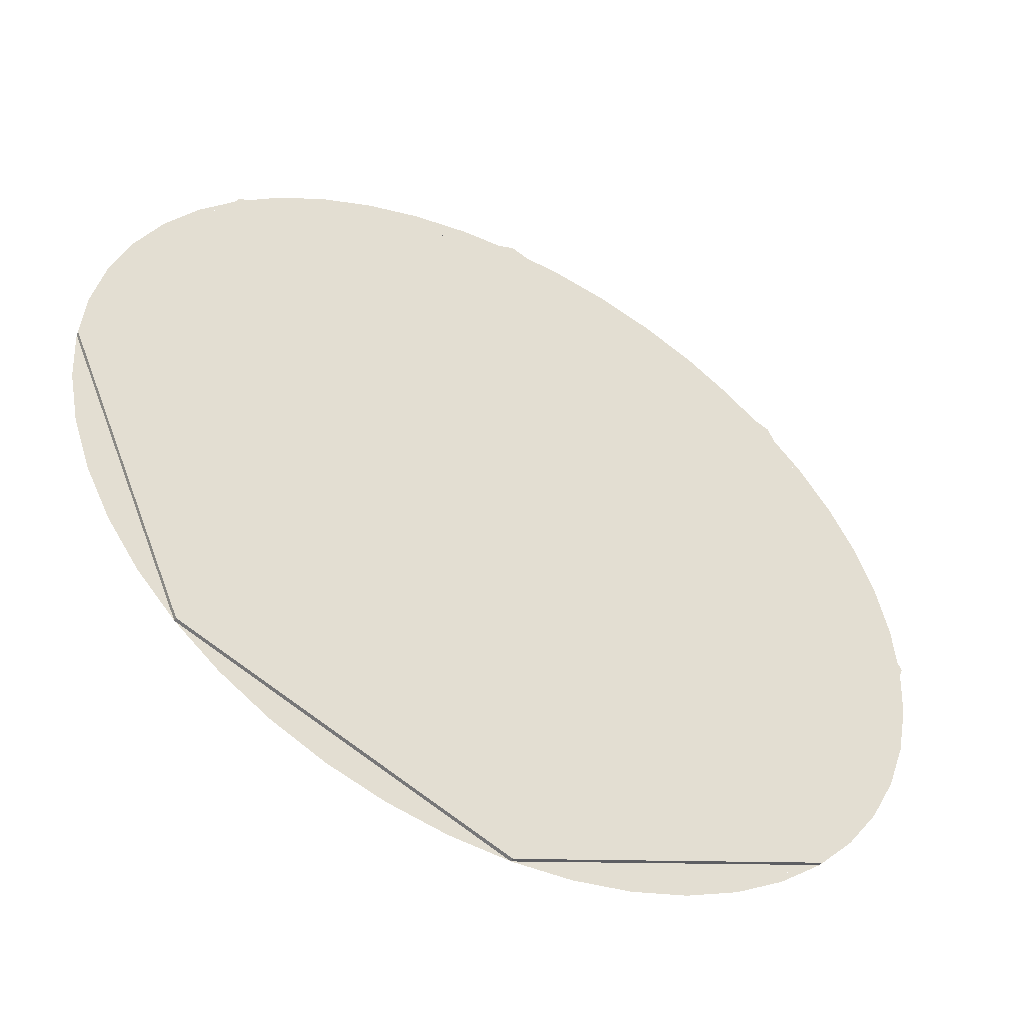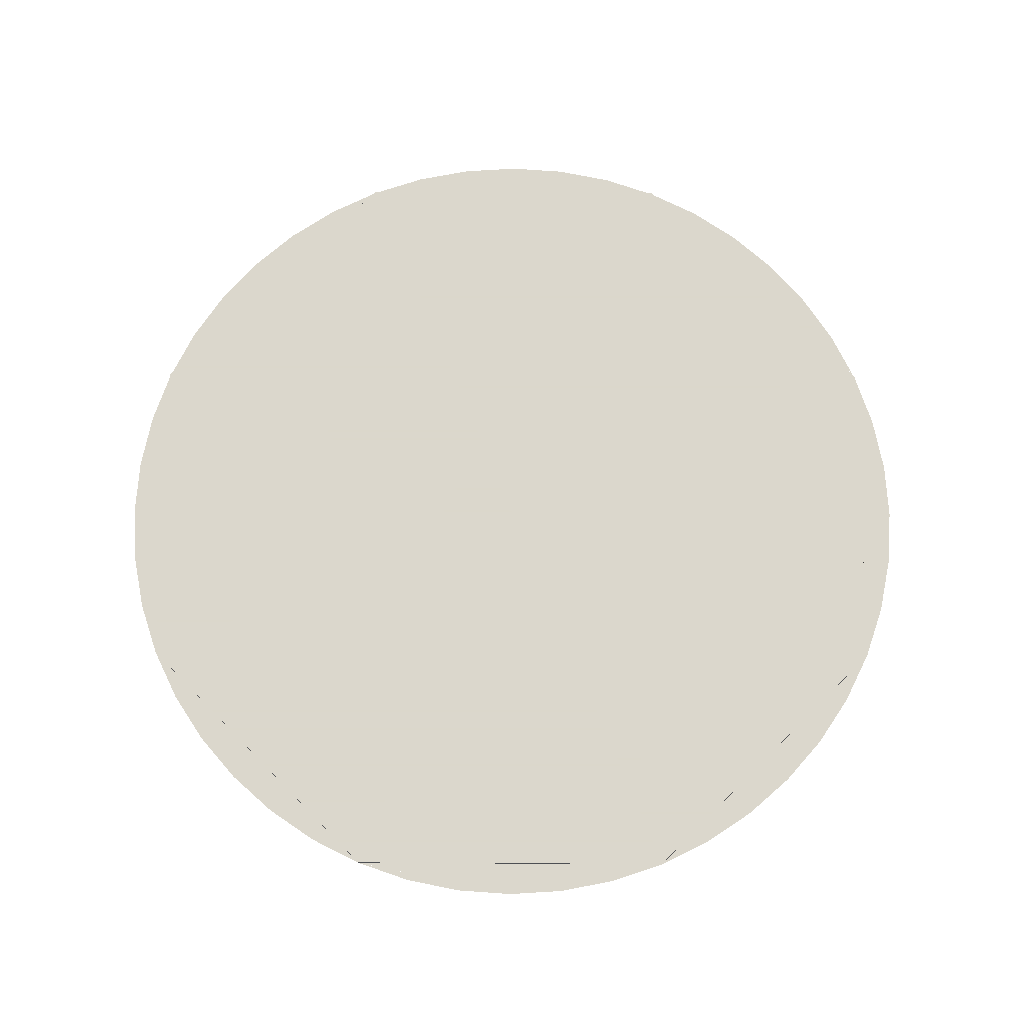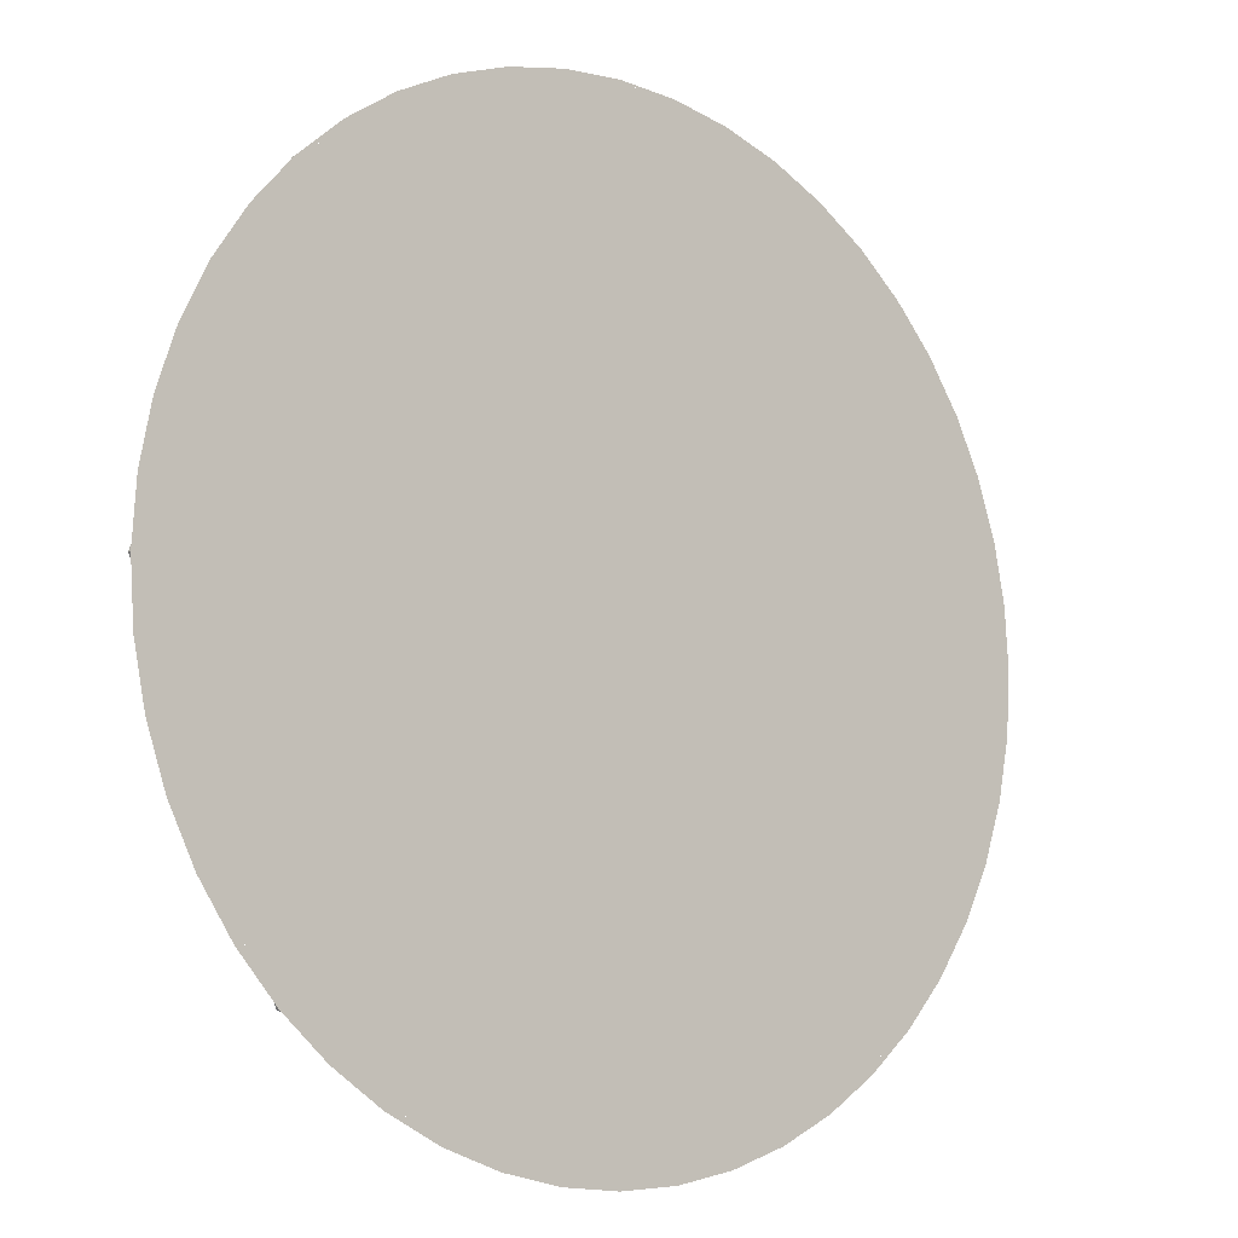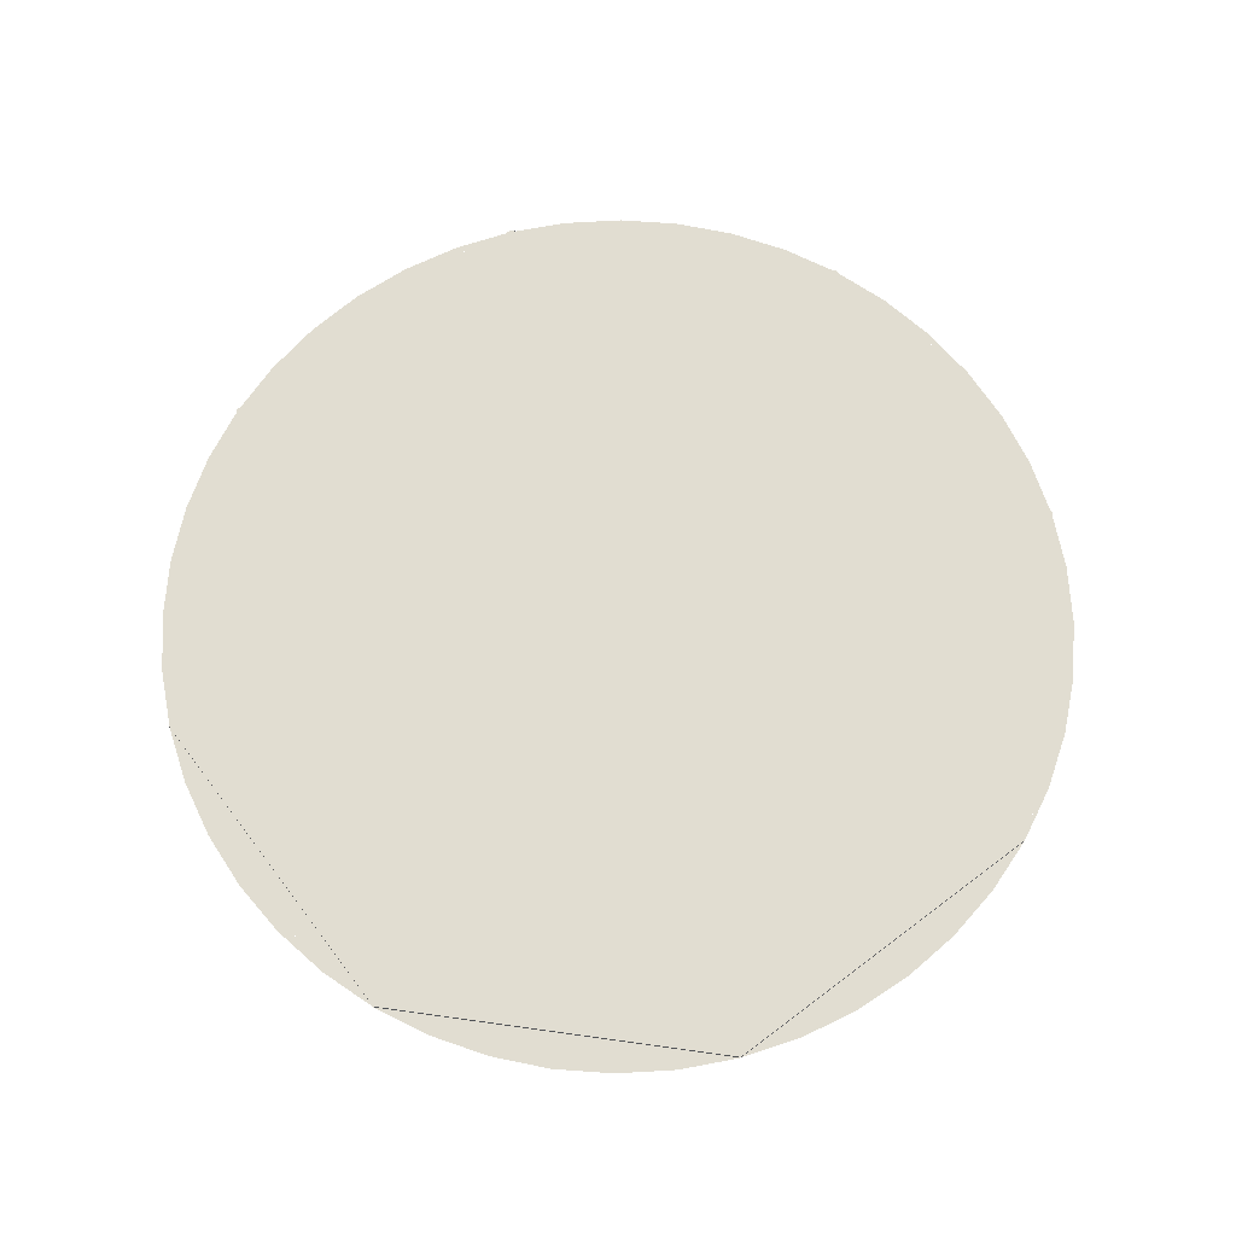
<metadata>
{"format":"obj","ext":"obj","renderer":"f3d","projection":"perspective","resolution":1024,"background":"white","views":[{"elev":-50.0,"azim":151.8,"up":"+Z"},{"elev":73.4,"azim":67.8,"up":"+Y"},{"elev":-9.6,"azim":-39.7,"up":"+Z"},{"elev":68.8,"azim":-104.6,"up":"+Y"}]}
</metadata>
<code>
v 0 0 0
v -1.55 0 0
v -1.096 0 -1.096
v 0 0 0
v -1.096 0 -1.096
v 0 0 -1.55
v 0 0 0
v 0 0 -1.55
v 1.096 0 -1.096
v 0 0 0
v 1.096 0 -1.096
v 1.55 0 0
v 0 0 0
v 1.55 0 0
v 1.096 0 1.096
v 0 0 0
v 1.096 0 1.096
v 0 0 1.55
v 0 0 0
v 0 0 1.55
v -1.096 0 1.096
v 0 0 0
v -1.096 0 1.096
v -1.55 0 0
v -1.096 0 -1.096
v -1.55 0 0
v -1.55 -0.0125 0
v -1.096 -0.0125 -1.096
v 0 0 -1.55
v -1.096 0 -1.096
v -1.096 -0.0125 -1.096
v 0 -0.0125 -1.55
v 1.096 0 -1.096
v 0 0 -1.55
v 0 -0.0125 -1.55
v 1.096 -0.0125 -1.096
v 1.55 0 0
v 1.096 0 -1.096
v 1.096 -0.0125 -1.096
v 1.55 -0.0125 0
v 1.096 0 1.096
v 1.55 0 0
v 1.55 -0.0125 0
v 1.096 -0.0125 1.096
v 0 0 1.55
v 1.096 0 1.096
v 1.096 -0.0125 1.096
v 0 -0.0125 1.55
v -1.096 0 1.096
v 0 0 1.55
v 0 -0.0125 1.55
v -1.096 -0.0125 1.096
v -1.55 0 0
v -1.096 0 1.096
v -1.096 -0.0125 1.096
v -1.55 -0.0125 0
v -1.55 -0.0125 0
v -1.537 -0.0125 -0.2023
v -1.497 -0.0125 -0.4011
v -1.432 -0.0125 -0.5932
v -1.432 -0.0125 0.5932
v -1.497 -0.0125 0.4012
v -1.537 -0.0125 0.2023
v -1.55 -0.0125 -1.6e-05
v -1.096 -0.0125 1.096
v -1.23 -0.0125 0.9436
v -1.342 -0.0125 0.775
v -1.432 -0.0125 0.5932
v -0.5932 -0.0125 1.432
v -0.7749 -0.0125 1.342
v -0.9435 -0.0125 1.23
v -1.096 -0.0125 1.096
v 0 -0.0125 1.55
v -0.2023 -0.0125 1.537
v -0.4011 -0.0125 1.497
v -0.5932 -0.0125 1.432
v 0.5932 -0.0125 1.432
v 0.4012 -0.0125 1.497
v 0.2023 -0.0125 1.537
v -1.6e-05 -0.0125 1.55
v 1.096 -0.0125 1.096
v 0.9436 -0.0125 1.23
v 0.775 -0.0125 1.342
v 0.5932 -0.0125 1.432
v 1.432 -0.0125 0.5932
v 1.342 -0.0125 0.7749
v 1.23 -0.0125 0.9435
v 1.096 -0.0125 1.096
v 0 -0.0125 -1.55
v 0.2023 -0.0125 -1.537
v 0.4011 -0.0125 -1.497
v 0.5932 -0.0125 -1.432
v -0.5932 -0.0125 -1.432
v -0.4012 -0.0125 -1.497
v -0.2023 -0.0125 -1.537
v 1.6e-05 -0.0125 -1.55
v -1.096 -0.0125 -1.096
v -0.9436 -0.0125 -1.23
v -0.775 -0.0125 -1.342
v -0.5932 -0.0125 -1.432
v -1.432 -0.0125 -0.5932
v -1.342 -0.0125 -0.7749
v -1.23 -0.0125 -0.9435
v -1.096 -0.0125 -1.096
v 1.55 -0.0125 0
v 1.537 -0.0125 0.2023
v 1.497 -0.0125 0.4011
v 1.432 -0.0125 0.5932
v 1.432 -0.0125 -0.5932
v 1.497 -0.0125 -0.4012
v 1.537 -0.0125 -0.2023
v 1.55 -0.0125 1.6e-05
v 1.096 -0.0125 -1.096
v 1.23 -0.0125 -0.9436
v 1.342 -0.0125 -0.775
v 1.432 -0.0125 -0.5932
v 0.5932 -0.0125 -1.432
v 0.7749 -0.0125 -1.342
v 0.9435 -0.0125 -1.23
v 1.096 -0.0125 -1.096
v 0.3288 -0.0125 0.228
v 0.3528 -0.0125 0.3936
v 0.3264 -0.0125 0.5712
v -0.3672 -0.0125 0.3936
v 0.84 -0.0125 0.0504
v 0.84 -0.0125 1.2
v 0.7872 -0.0125 0.5496
v 0.84 -0.0125 -1.2
v 0.84 -0.0125 0.0504
v 0.7824 -0.0125 -0.4848
v 0.84 -0.0125 1.2
v 0.7176 -0.0125 0.7464
v 0.7872 -0.0125 0.5496
v 0.84 -0.0125 -1.2
v 0.7824 -0.0125 -0.4848
v 0.7104 -0.0125 -0.6984
v 0.84 -0.0125 1.2
v 0.6216 -0.0125 0.9096
v 0.7176 -0.0125 0.7464
v -0.0864 -0.0125 -0.3816
v -0.3936 -0.0125 -0.3312
v -0.7776 -0.0125 -0.6
v -0.3096 -0.0125 -0.6
v -0.3936 -0.0125 -0.3312
v -0.636 -0.0125 -0.1728
v -0.7776 -0.0125 -0.6
v 0.84 -0.0125 -1.2
v 0.7104 -0.0125 -0.6984
v 0.6072 -0.0125 -0.876
v 0.84 -0.0125 1.2
v 0.4992 -0.0125 1.037
v 0.6216 -0.0125 0.9096
v -0.636 -0.0125 -0.1728
v -0.7896 -0.0125 0.0696
v -0.7776 -0.0125 -0.6
v -0.84 -0.0125 -1.2
v -0.3528 -0.0125 -1.159
v -0.5712 -0.0125 -1.039
v -0.84 -0.0125 -1.2
v -0.5712 -0.0125 -1.039
v -0.7176 -0.0125 -0.8472
v 0.84 -0.0125 -1.2
v 0.6072 -0.0125 -0.876
v 0.4752 -0.0125 -1.018
v -0.84 -0.0125 -1.2
v -0.0744 -0.0125 -1.2
v -0.3528 -0.0125 -1.159
v -0.84 -0.0125 -1.2
v -0.7176 -0.0125 -0.8472
v -0.7776 -0.0125 -0.6
v -0.7896 -0.0125 0.0696
v -0.84 -0.0125 0.384
v -0.84 -0.0125 -1.2
v -0.7776 -0.0125 -0.6
v -0.84 -0.0125 1.2
v -0.4944 -0.0125 1.075
v -0.3552 -0.0125 1.145
v -0.84 -0.0125 1.2
v -0.7152 -0.0125 0.8544
v -0.6168 -0.0125 0.9768
v -0.84 -0.0125 1.2
v -0.7848 -0.0125 0.7152
v -0.7152 -0.0125 0.8544
v -0.84 -0.0125 1.2
v -0.6168 -0.0125 0.9768
v -0.4944 -0.0125 1.075
v -0.84 -0.0125 1.2
v -0.3552 -0.0125 1.145
v -0.024 -0.0125 1.2
v -0.84 -0.0125 1.2
v -0.84 -0.0125 0.384
v -0.7848 -0.0125 0.7152
v 0.84 -0.0125 1.2
v 0.3528 -0.0125 1.128
v 0.4992 -0.0125 1.037
v 0.84 -0.0125 -1.2
v 0.4752 -0.0125 -1.018
v 0.3192 -0.0125 -1.118
v 0.84 -0.0125 1.2
v 0.1776 -0.0125 1.183
v 0.3528 -0.0125 1.128
v -0.0864 -0.0125 -0.3816
v 0.2496 -0.0125 -0.6744
v 0.324 -0.0125 -0.4848
v 0.1632 -0.0125 -0.3408
v 0.3576 -0.0125 -0.216
v 0.1632 -0.0125 -0.3408
v 0.324 -0.0125 -0.4848
v -0.0072 -0.0125 -0.0024
v 0.1416 -0.0125 0.024
v 0.2544 -0.0125 0.1008
v 0.3288 -0.0125 0.228
v 0.84 -0.0125 -1.2
v 0.3192 -0.0125 -1.118
v 0.1344 -0.0125 -1.178
v 0.84 -0.0125 1.2
v -0.024 -0.0125 1.2
v 0.1776 -0.0125 1.183
v 0.84 -0.0125 -1.2
v 0.1344 -0.0125 -1.178
v -0.0744 -0.0125 -1.2
v -0.0168 -0.0125 -0.8256
v 0.1344 -0.0125 -0.7872
v 0.2496 -0.0125 -0.6744
v -0.0864 -0.0125 -0.3816
v -0.0168 -0.0125 -0.8256
v -0.0864 -0.0125 -0.3816
v -0.2184 -0.0125 -0.768
v -0.132 -0.0125 -0.8112
v -0.3432 -0.0125 0.5736
v -0.024 -0.0125 0.8256
v -0.168 -0.0125 0.7968
v -0.276 -0.0125 0.7104
v -0.2184 -0.0125 -0.768
v -0.0864 -0.0125 -0.3816
v -0.3096 -0.0125 -0.6
v -0.276 -0.0125 -0.696
v -0.2736 -0.0125 0.1008
v -0.1608 -0.0125 0.024
v -0.0072 -0.0125 -0.0024
v -0.3432 -0.0125 0.228
v -0.3672 -0.0125 0.3936
v -0.3432 -0.0125 0.228
v -0.0072 -0.0125 -0.0024
v 0.3288 -0.0125 0.228
v 0.132 -0.0125 0.7968
v -0.024 -0.0125 0.8256
v -0.3432 -0.0125 0.5736
v 0.2496 -0.0125 0.708
v -0.3672 -0.0125 0.3936
v 0.3264 -0.0125 0.5712
v 0.2496 -0.0125 0.708
v -0.3432 -0.0125 0.5736
v -0.636 -0.0125 -0.1728
v -0.3936 -0.0125 -0.3312
v -0.1608 -0.0125 0.024
v -0.2736 -0.0125 0.1008
v -0.0072 -0.0125 -0.0024
v -0.1608 -0.0125 0.024
v -0.3936 -0.0125 -0.3312
v -0.0864 -0.0125 -0.3816
v -0.276 -0.0125 0.7104
v -0.168 -0.0125 0.7968
v -0.3552 -0.0125 1.145
v -0.4944 -0.0125 1.075
v -0.132 -0.0125 -0.8112
v -0.2184 -0.0125 -0.768
v -0.5712 -0.0125 -1.039
v -0.3528 -0.0125 -1.159
v -0.7176 -0.0125 -0.8472
v -0.5712 -0.0125 -1.039
v -0.2184 -0.0125 -0.768
v -0.276 -0.0125 -0.696
v -0.7896 -0.0125 0.0696
v -0.636 -0.0125 -0.1728
v -0.2736 -0.0125 0.1008
v -0.3432 -0.0125 0.228
v -0.7848 -0.0125 0.7152
v -0.3432 -0.0125 0.5736
v -0.276 -0.0125 0.7104
v -0.7152 -0.0125 0.8544
v -0.4944 -0.0125 1.075
v -0.6168 -0.0125 0.9768
v -0.7152 -0.0125 0.8544
v -0.276 -0.0125 0.7104
v -0.276 -0.0125 -0.696
v -0.3096 -0.0125 -0.6
v -0.7776 -0.0125 -0.6
v -0.7176 -0.0125 -0.8472
v -0.3432 -0.0125 0.5736
v -0.7848 -0.0125 0.7152
v -0.84 -0.0125 0.384
v -0.3672 -0.0125 0.3936
v -0.3672 -0.0125 0.3936
v -0.84 -0.0125 0.384
v -0.7896 -0.0125 0.0696
v -0.3432 -0.0125 0.228
v 0.2544 -0.0125 0.1008
v 0.3576 -0.0125 -0.216
v 0.84 -0.0125 0.0504
v 0.2544 -0.0125 0.1008
v 0.84 -0.0125 0.0504
v 0.7872 -0.0125 0.5496
v 0.3288 -0.0125 0.228
v 0.3528 -0.0125 0.3936
v 0.3288 -0.0125 0.228
v 0.7872 -0.0125 0.5496
v 0.7176 -0.0125 0.7464
v 0.3264 -0.0125 0.5712
v 0.3528 -0.0125 0.3936
v 0.7872 -0.0125 0.5496
v 0.2496 -0.0125 0.708
v 0.3264 -0.0125 0.5712
v 0.7176 -0.0125 0.7464
v 0.6216 -0.0125 0.9096
v 0.84 -0.0125 0.0504
v 0.3576 -0.0125 -0.216
v 0.324 -0.0125 -0.4848
v 0.7824 -0.0125 -0.4848
v 0.7824 -0.0125 -0.4848
v 0.324 -0.0125 -0.4848
v 0.7104 -0.0125 -0.6984
v 0.6072 -0.0125 -0.876
v 0.7104 -0.0125 -0.6984
v 0.324 -0.0125 -0.4848
v 0.2496 -0.0125 -0.6744
v 0.1344 -0.0125 -0.7872
v 0.4752 -0.0125 -1.018
v 0.6072 -0.0125 -0.876
v 0.2496 -0.0125 -0.6744
v 0.3528 -0.0125 1.128
v 0.2496 -0.0125 0.708
v 0.6216 -0.0125 0.9096
v 0.4992 -0.0125 1.037
v 0.2544 -0.0125 0.1008
v 0.1416 -0.0125 0.024
v 0.1632 -0.0125 -0.3408
v 0.3576 -0.0125 -0.216
v 0.1344 -0.0125 -1.178
v 0.3192 -0.0125 -1.118
v 0.4752 -0.0125 -1.018
v 0.1344 -0.0125 -0.7872
v 0.2496 -0.0125 0.708
v 0.3528 -0.0125 1.128
v 0.1776 -0.0125 1.183
v 0.132 -0.0125 0.7968
v -0.0864 -0.0125 -0.3816
v 0.1632 -0.0125 -0.3408
v 0.1416 -0.0125 0.024
v -0.0072 -0.0125 -0.0024
v 0.132 -0.0125 0.7968
v 0.1776 -0.0125 1.183
v -0.024 -0.0125 1.2
v -0.024 -0.0125 0.8256
v 0.1344 -0.0125 -0.7872
v -0.0168 -0.0125 -0.8256
v -0.0744 -0.0125 -1.2
v 0.1344 -0.0125 -1.178
v -0.3528 -0.0125 -1.159
v -0.0744 -0.0125 -1.2
v -0.0168 -0.0125 -0.8256
v -0.132 -0.0125 -0.8112
v -0.3552 -0.0125 1.145
v -0.168 -0.0125 0.7968
v -0.024 -0.0125 0.8256
v -0.024 -0.0125 1.2
v 0 -0.0125 -1.55
v 0.5932 -0.0125 -1.432
v -0.5932 -0.0125 -1.432
v -0.84 -0.0125 -1.2
v -0.5932 -0.0125 -1.432
v 0.5932 -0.0125 -1.432
v 0.84 -0.0125 -1.2
v 0.84 -0.0125 -1.2
v 0.5932 -0.0125 -1.432
v 1.096 -0.0125 -1.096
v 1.432 -0.0125 -0.5932
v 1.55 -0.0125 0
v 1.432 -0.0125 0.5932
v 1.096 -0.0125 -1.096
v 1.432 -0.0125 -0.5932
v 1.432 -0.0125 0.5932
v 1.096 -0.0125 1.096
v 0.84 -0.0125 -1.2
v 1.096 -0.0125 -1.096
v 1.096 -0.0125 1.096
v 0.84 -0.0125 1.2
v 0.84 -0.0125 1.2
v 1.096 -0.0125 1.096
v 0.5932 -0.0125 1.432
v -0.5932 -0.0125 1.432
v -0.84 -0.0125 1.2
v 0.84 -0.0125 1.2
v 0.5932 -0.0125 1.432
v -0.5932 -0.0125 1.432
v 0.5932 -0.0125 1.432
v 0 -0.0125 1.55
v -0.84 -0.0125 1.2
v -0.5932 -0.0125 1.432
v -1.096 -0.0125 1.096
v -0.84 -0.0125 1.2
v -1.096 -0.0125 1.096
v -1.096 -0.0125 -1.096
v -0.84 -0.0125 -1.2
v -1.096 -0.0125 1.096
v -1.432 -0.0125 0.5932
v -1.432 -0.0125 -0.5932
v -1.096 -0.0125 -1.096
v -1.432 -0.0125 0.5932
v -1.55 -0.0125 0
v -1.432 -0.0125 -0.5932
v -0.84 -0.0125 -1.2
v -1.096 -0.0125 -1.096
v -0.5932 -0.0125 -1.432
g mesh57227
f 1 3 2
f 4 6 5
f 7 9 8
f 10 12 11
f 13 15 14
f 16 18 17
f 19 21 20
f 22 24 23
g mesh57229
f 25 27 26
f 27 25 28
f 29 31 30
f 31 29 32
f 33 35 34
f 35 33 36
f 37 39 38
f 39 37 40
f 41 43 42
f 43 41 44
f 45 47 46
f 47 45 48
f 49 51 50
f 51 49 52
f 53 55 54
f 55 53 56
g mesh57233
f 57 58 59
f 59 60 57
g mesh57235
f 61 62 63
f 63 64 61
g mesh57237
f 65 66 67
f 67 68 65
g mesh57239
f 69 70 71
f 71 72 69
g mesh57241
f 73 74 75
f 75 76 73
g mesh57243
f 77 78 79
f 79 80 77
g mesh57245
f 81 82 83
f 83 84 81
g mesh57247
f 85 86 87
f 87 88 85
g mesh57249
f 89 90 91
f 91 92 89
g mesh57251
f 93 94 95
f 95 96 93
g mesh57253
f 97 98 99
f 99 100 97
g mesh57255
f 101 102 103
f 103 104 101
g mesh57257
f 105 106 107
f 107 108 105
g mesh57259
f 109 110 111
f 111 112 109
g mesh57261
f 113 114 115
f 115 116 113
g mesh57263
f 117 118 119
f 119 120 117
g mesh57266
f 121 122 123
f 123 124 121
f 125 126 127
f 128 129 130
f 131 132 133
f 134 135 136
f 137 138 139
f 140 141 142
f 142 143 140
f 144 145 146
f 147 148 149
f 150 151 152
f 153 154 155
f 156 157 158
f 159 160 161
f 162 163 164
f 165 166 167
f 168 169 170
f 171 172 173
f 173 174 171
f 175 176 177
f 178 179 180
f 181 182 183
f 184 185 186
f 187 188 189
f 190 191 192
f 193 194 195
f 196 197 198
f 199 200 201
f 202 203 204
f 204 205 202
f 206 207 208
f 209 210 211
f 211 212 209
f 213 214 215
f 216 217 218
f 219 220 221
f 222 223 224
f 224 225 222
f 226 227 228
f 228 229 226
f 230 231 232
f 232 233 230
f 234 235 236
f 236 237 234
f 238 239 240
f 240 241 238
f 242 243 244
f 244 245 242
f 246 247 248
f 248 249 246
f 250 251 252
f 252 253 250
g mesh57267
f 254 255 256
f 256 257 254
f 258 259 260
f 260 261 258
f 262 263 264
f 264 265 262
f 266 267 268
f 268 269 266
f 270 271 272
f 272 273 270
f 274 275 276
f 276 277 274
f 278 279 280
f 280 281 278
f 282 283 284
f 284 285 282
f 286 287 288
f 288 289 286
f 290 291 292
f 292 293 290
f 294 295 296
f 296 297 294
f 298 299 300
f 301 302 303
f 303 304 301
f 305 306 307
f 308 309 310
f 310 311 308
f 312 313 314
f 314 315 312
f 316 317 318
f 318 319 316
f 320 321 322
f 323 324 325
f 325 326 323
f 327 328 329
f 329 330 327
f 331 332 333
f 333 334 331
f 335 336 337
f 337 338 335
f 339 340 341
f 341 342 339
f 343 344 345
f 345 346 343
f 347 348 349
f 349 350 347
f 351 352 353
f 353 354 351
f 355 356 357
f 357 358 355
f 359 360 361
f 361 362 359
f 363 364 365
f 365 366 363
f 367 368 369
f 370 371 372
f 372 373 370
f 374 375 376
f 377 378 379
f 380 381 382
f 382 383 380
f 384 385 386
f 386 387 384
f 388 389 390
f 391 392 393
f 393 394 391
f 395 396 397
f 398 399 400
f 401 402 403
f 403 404 401
f 405 406 407
f 407 408 405
f 409 410 411
f 412 413 414

</code>
